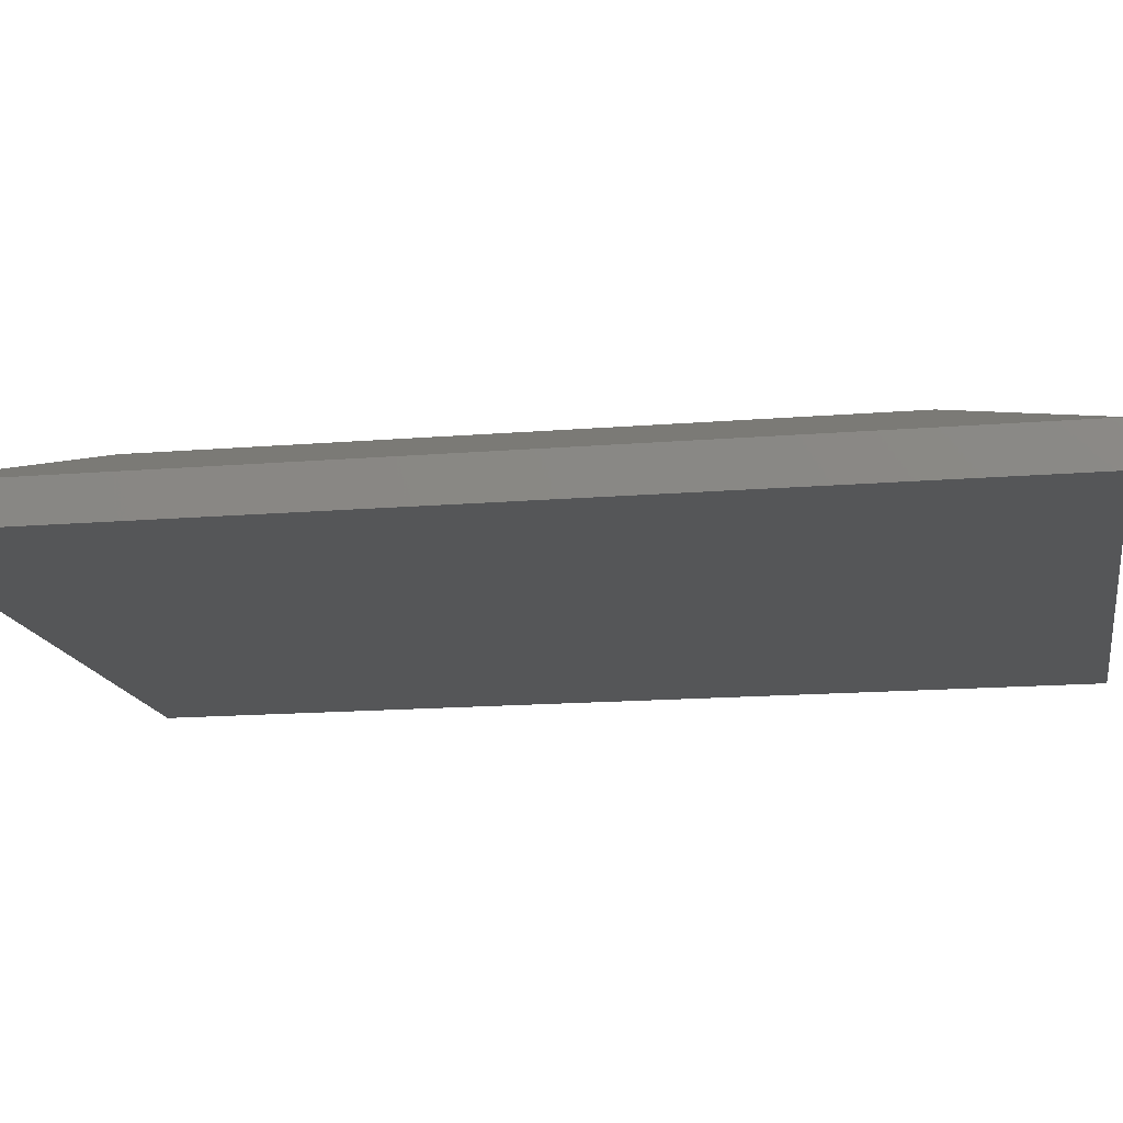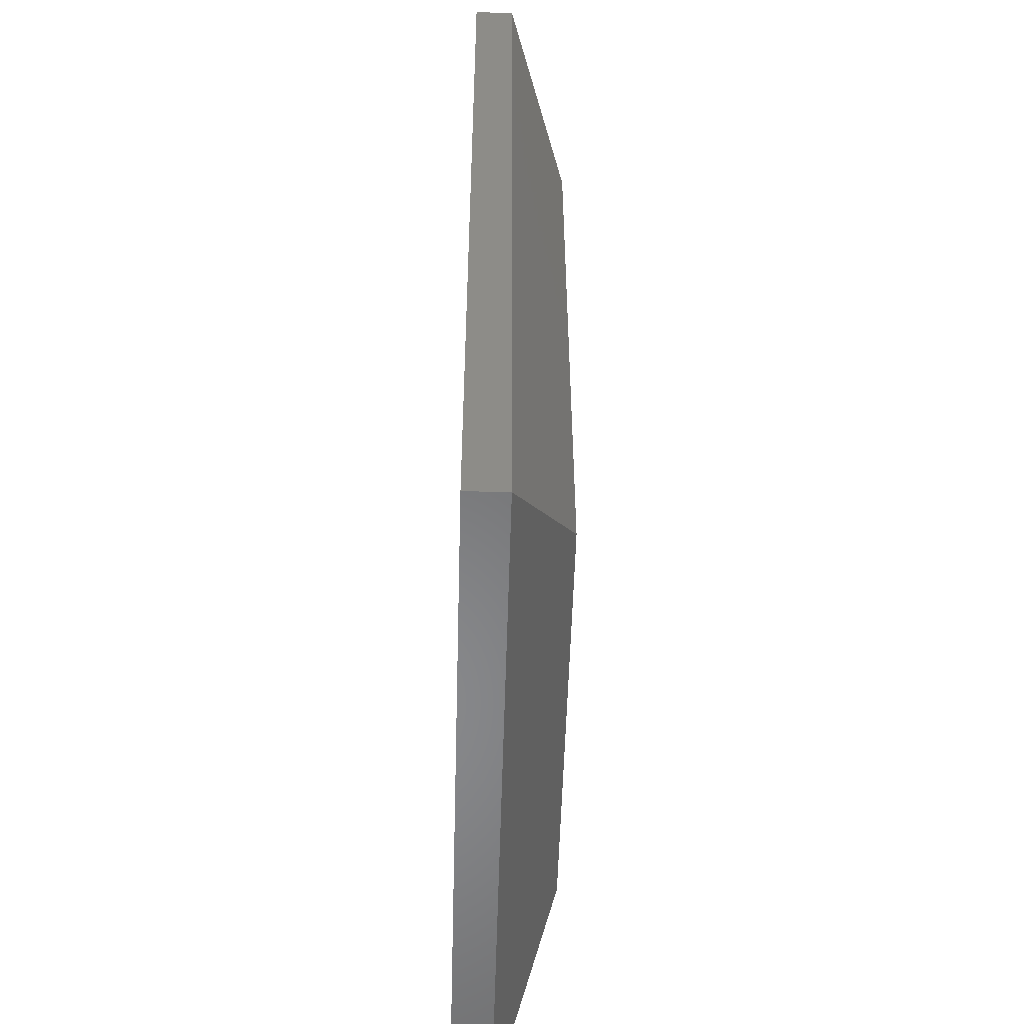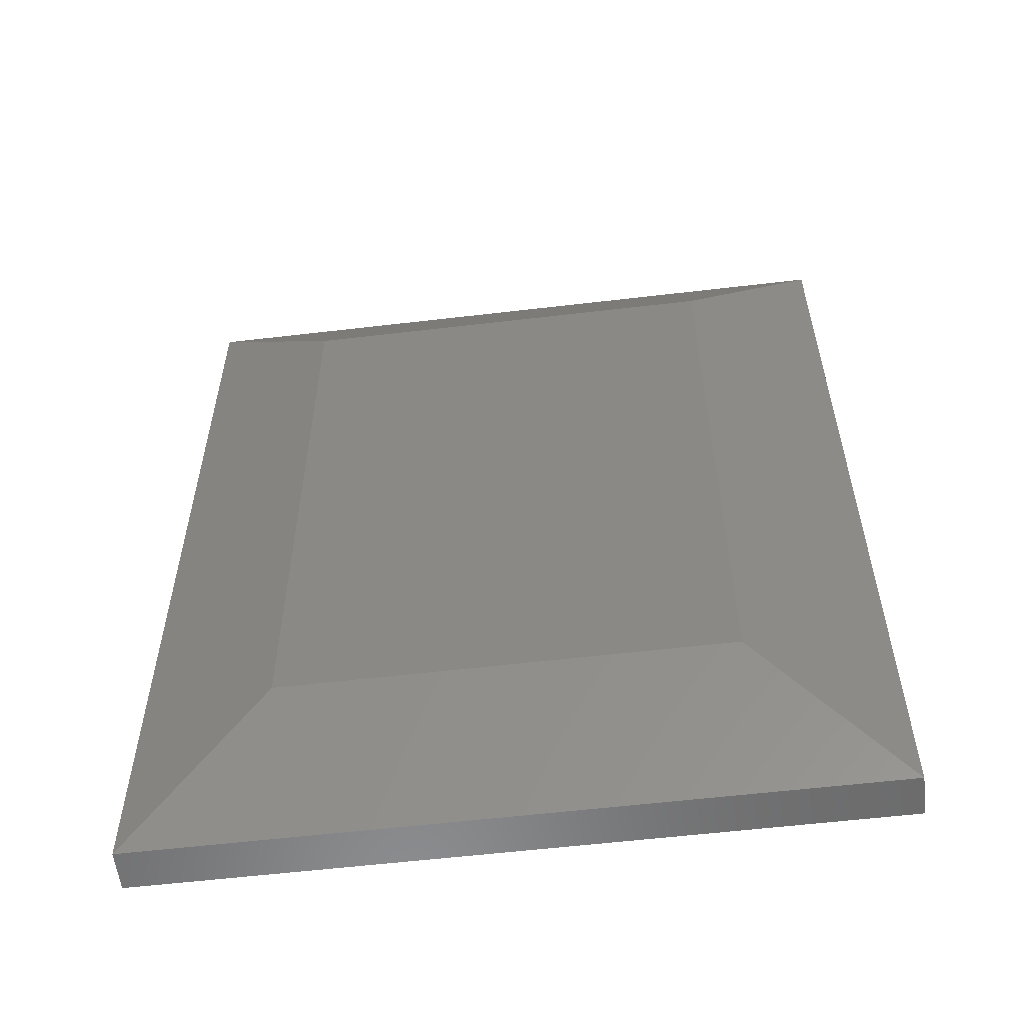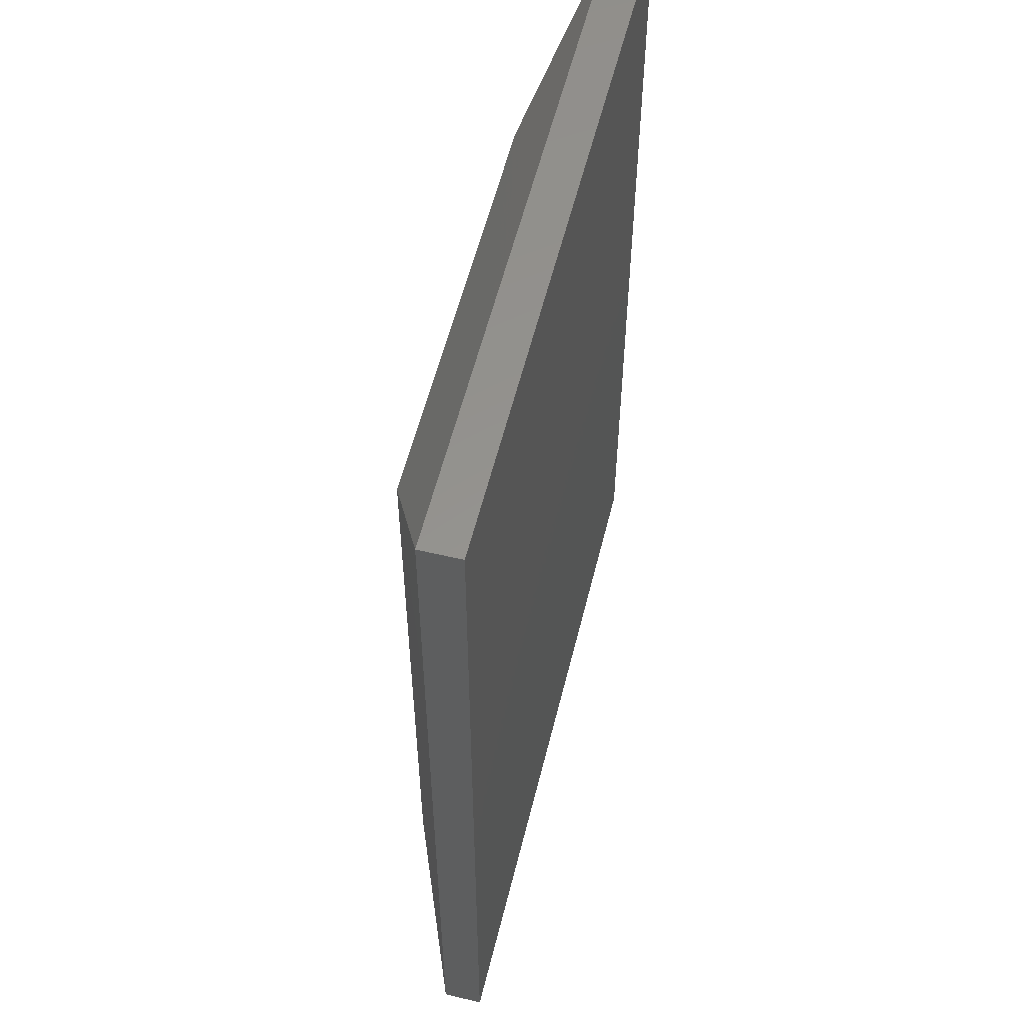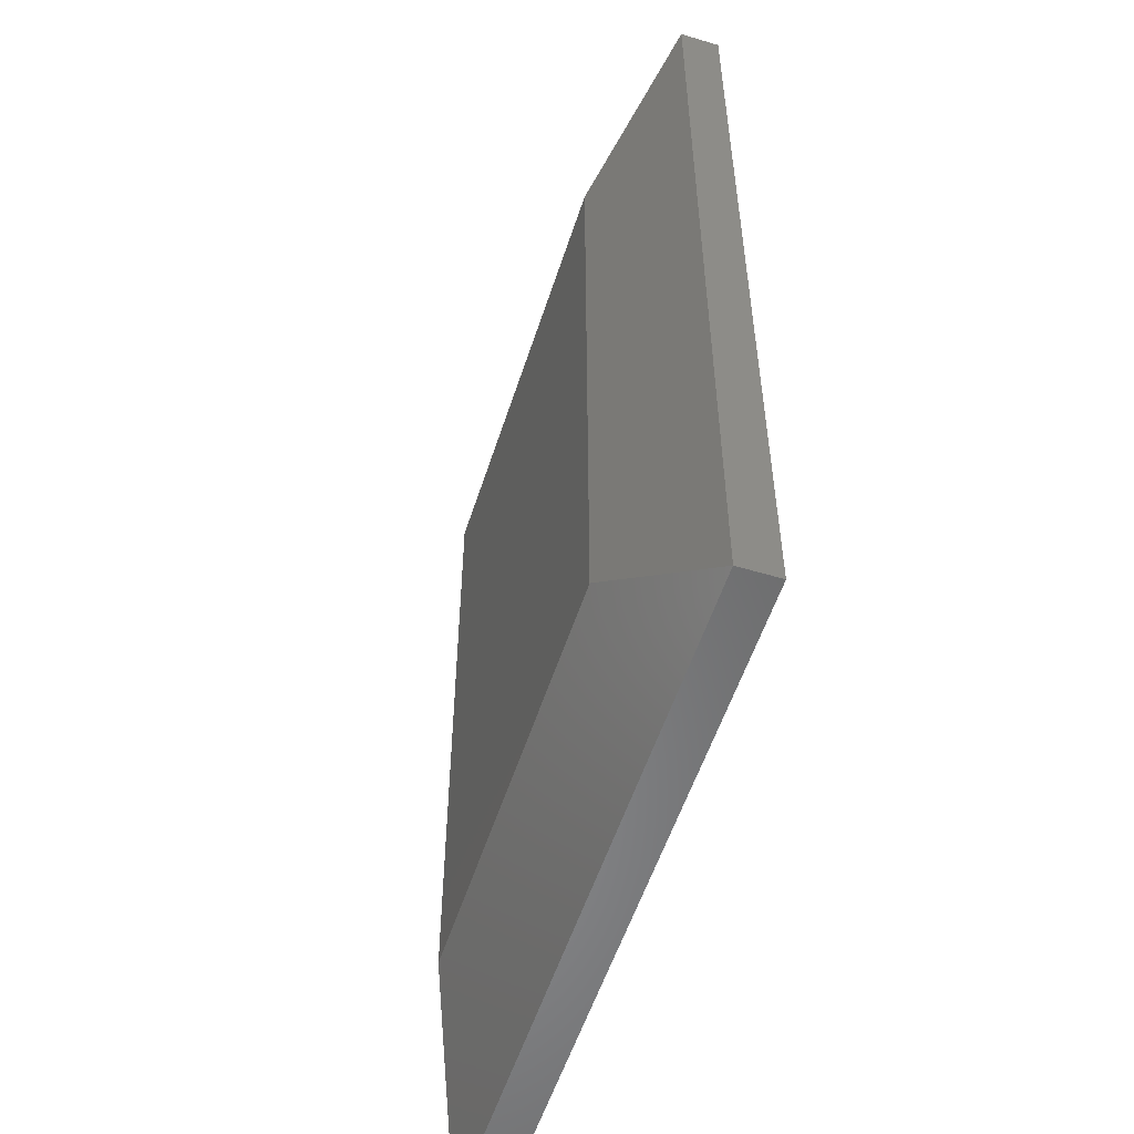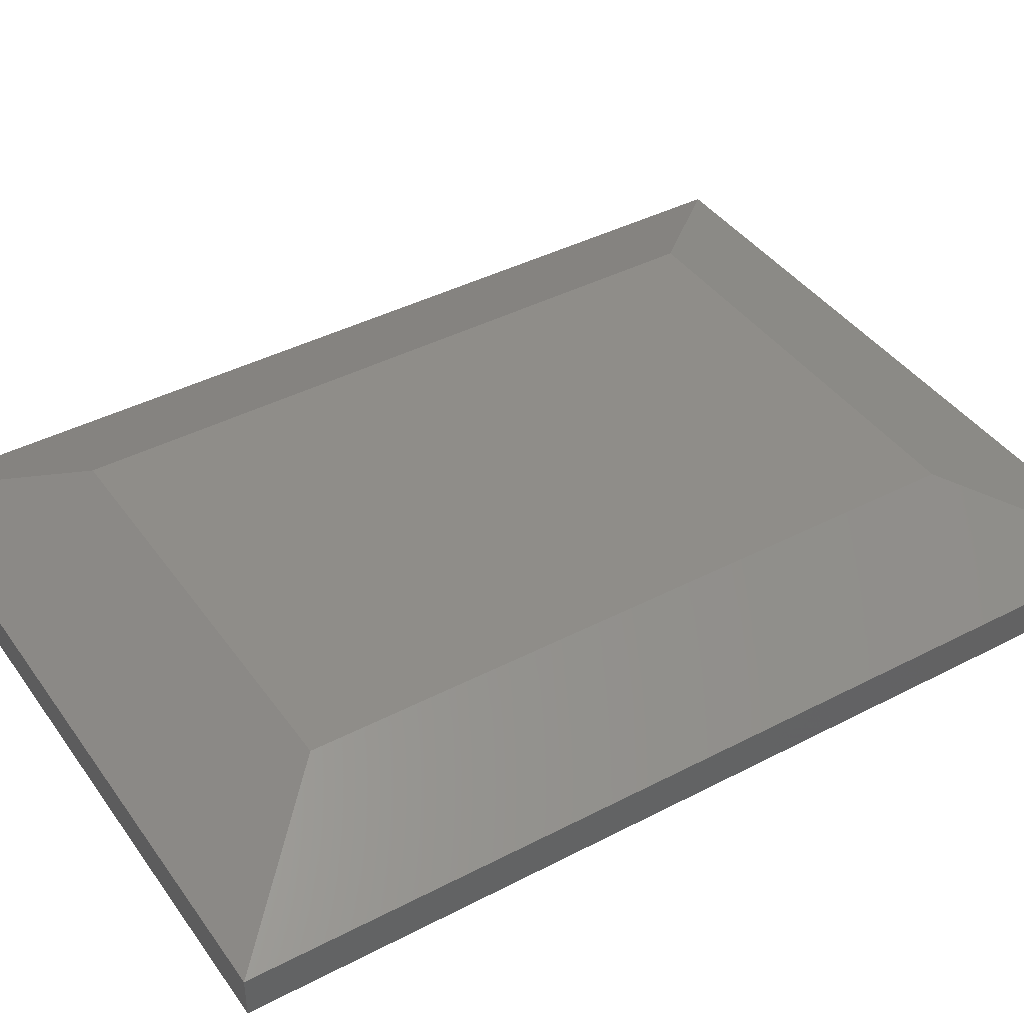
<metadata>
{"format":"stl","ext":"stl","renderer":"f3d","projection":"perspective","resolution":1024,"background":"white","views":[{"elev":-15.2,"azim":-80.0,"up":"+Z"},{"elev":-54.7,"azim":-91.6,"up":"+Y"},{"elev":-57.4,"azim":7.0,"up":"+Y"},{"elev":56.7,"azim":103.9,"up":"+Y"},{"elev":-54.9,"azim":72.3,"up":"+Y"},{"elev":41.1,"azim":-122.3,"up":"+Z"}]}
</metadata>
<code>
# stl→obj: 12 verts, 20 faces
v -0.6406 -0.09375 0.07812
v -0.3047 -0.09375 0.07812
v -0.6406 0.4297 0.07812
v -0.3047 0.4297 0.07812
v -0.75 0.5391 0.03125
v -0.75 0.5391 0
v -0.75 -0.2031 0.03125
v -0.75 -0.2031 0
v -0.1953 0.5391 0.03125
v -0.1953 0.5391 0
v -0.1953 -0.2031 0.03125
v -0.1953 -0.2031 0
f 1 2 3
f 3 2 4
f 5 6 7
f 7 6 8
f 9 10 5
f 5 10 6
f 11 12 9
f 9 12 10
f 7 8 11
f 11 8 12
f 9 5 4
f 4 5 3
f 11 9 2
f 2 9 4
f 7 11 1
f 1 11 2
f 5 7 3
f 3 7 1
f 8 6 12
f 12 6 10

</code>
